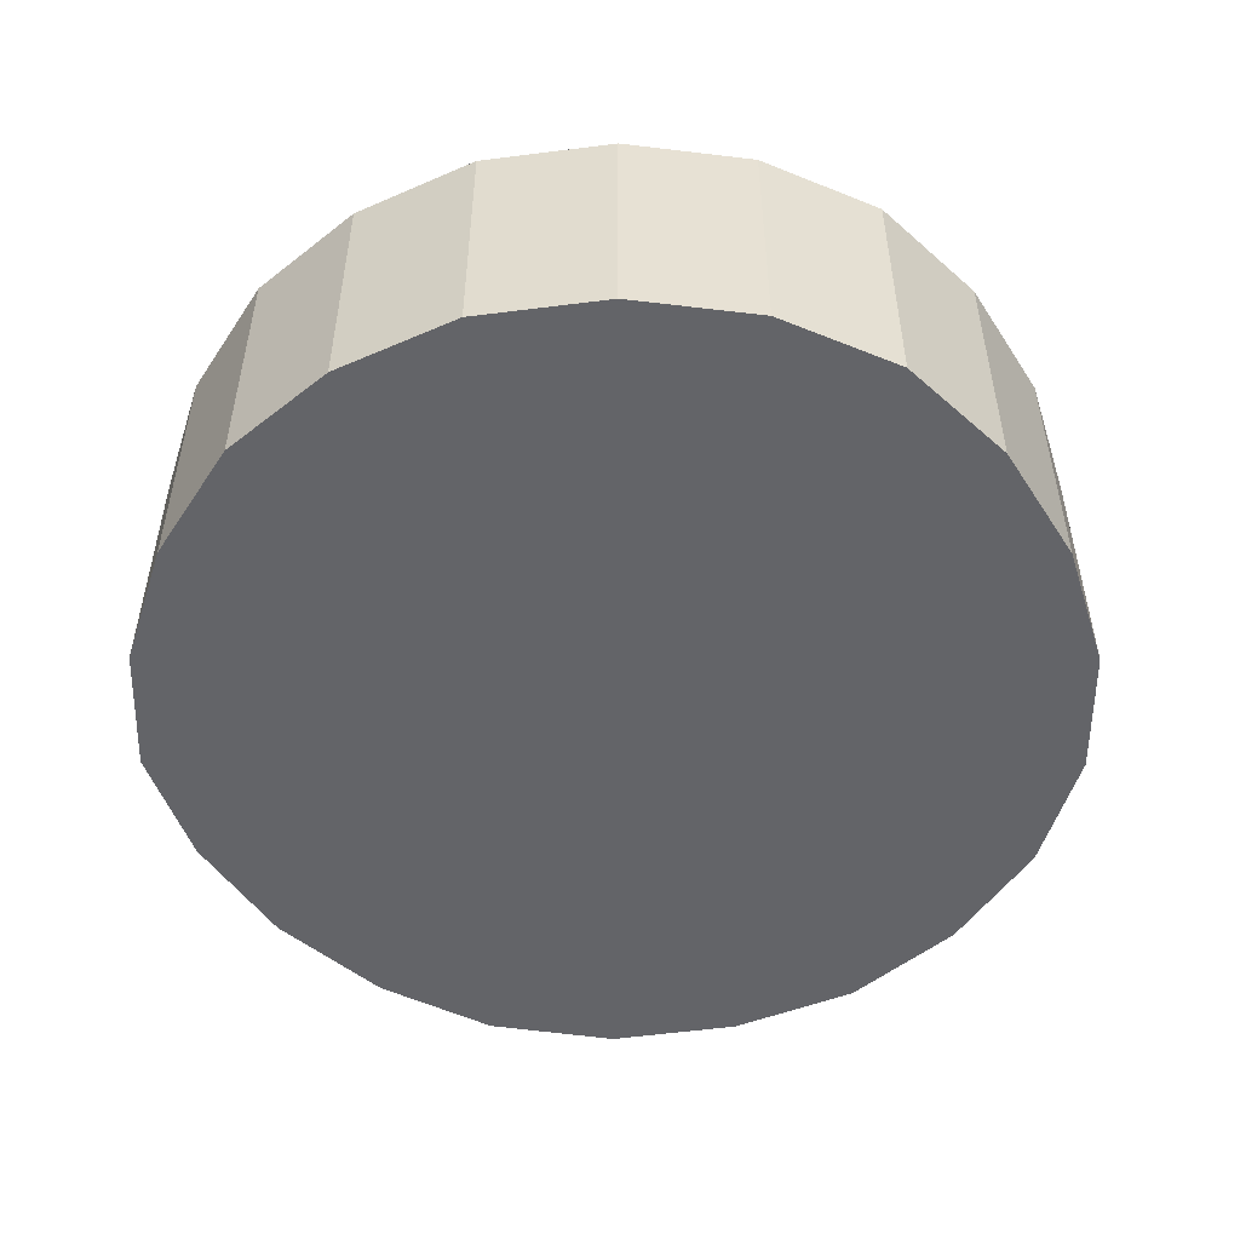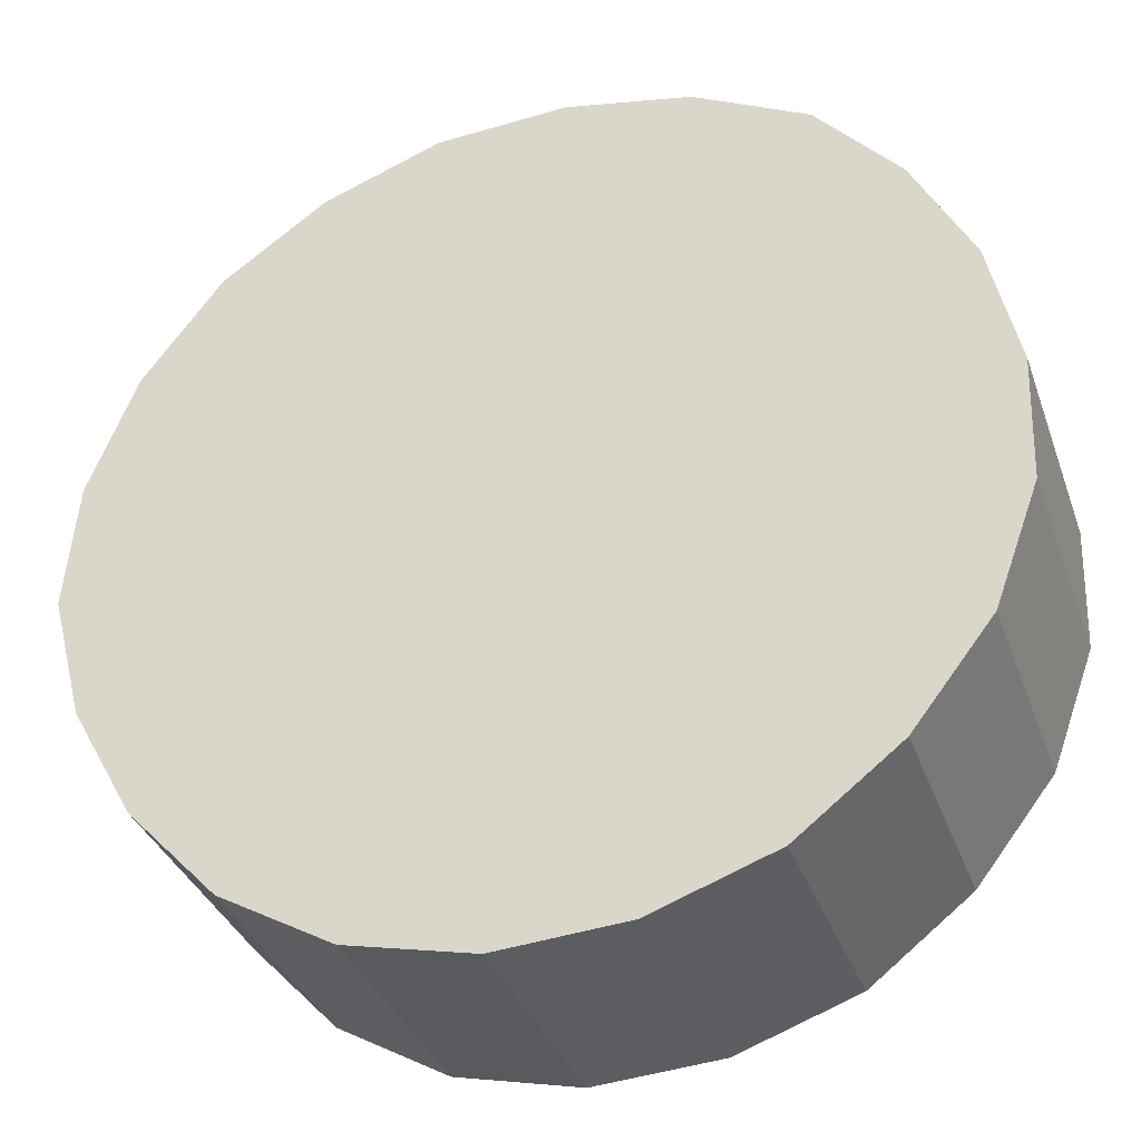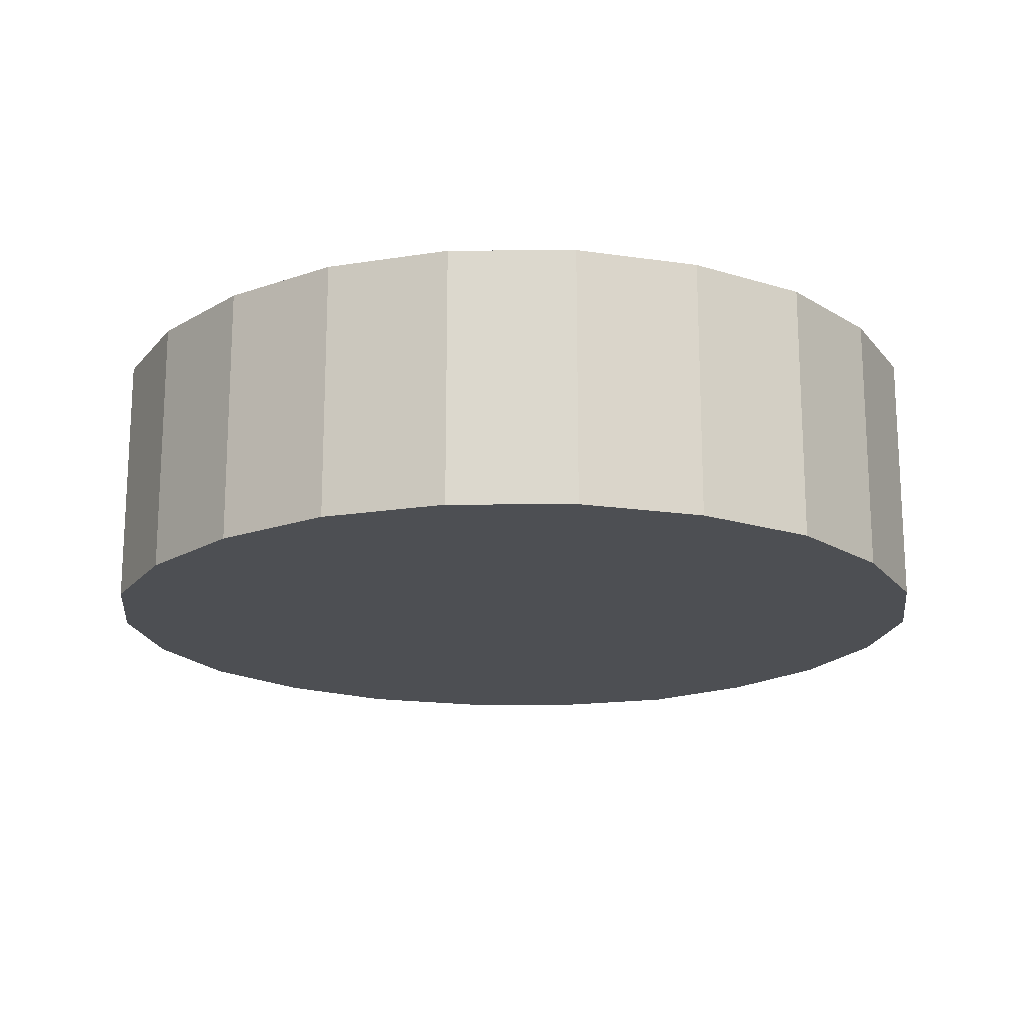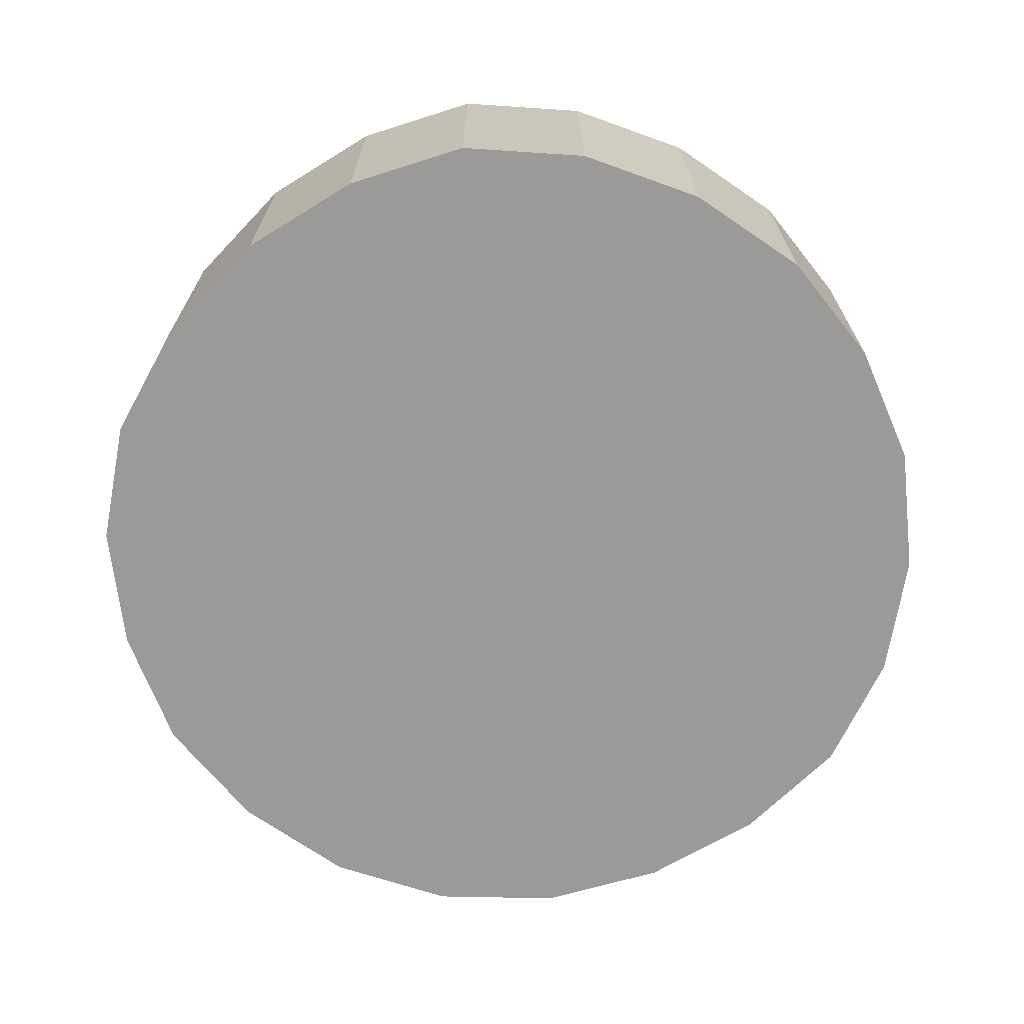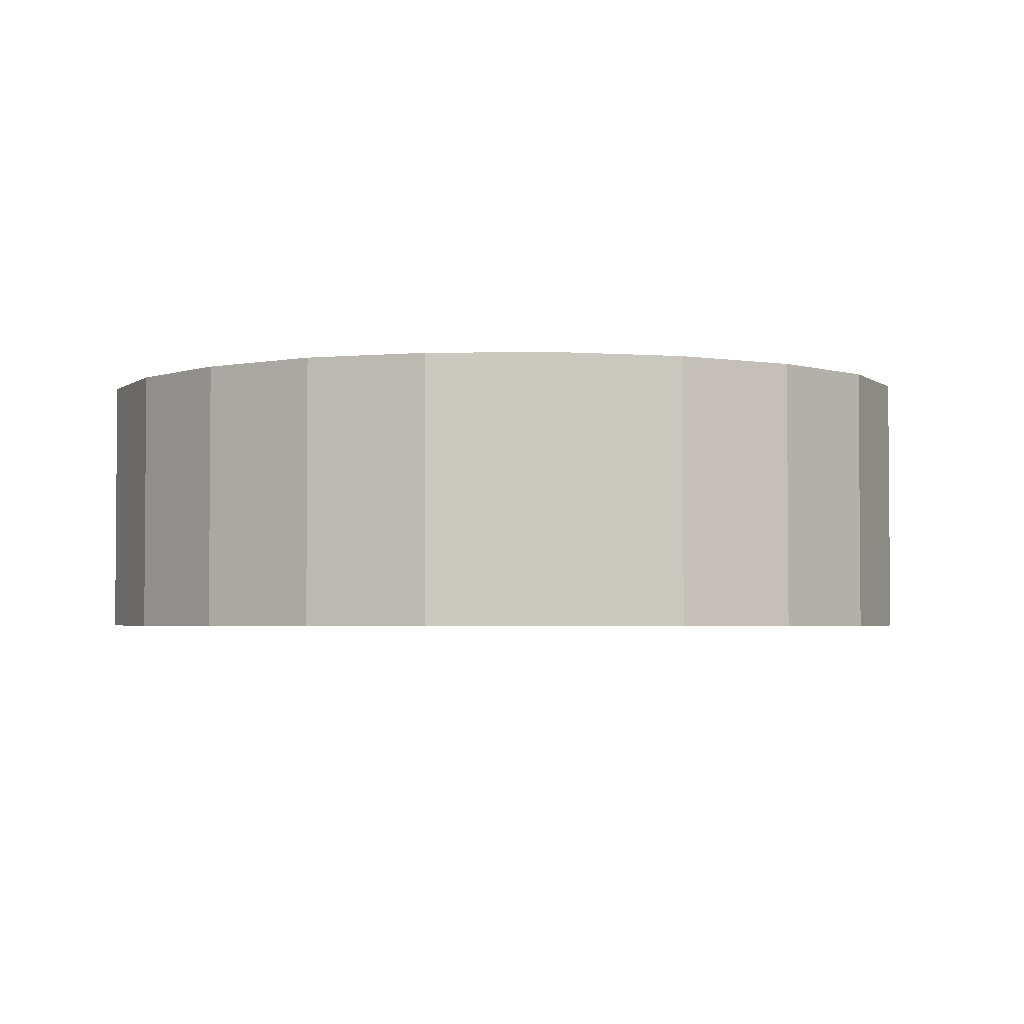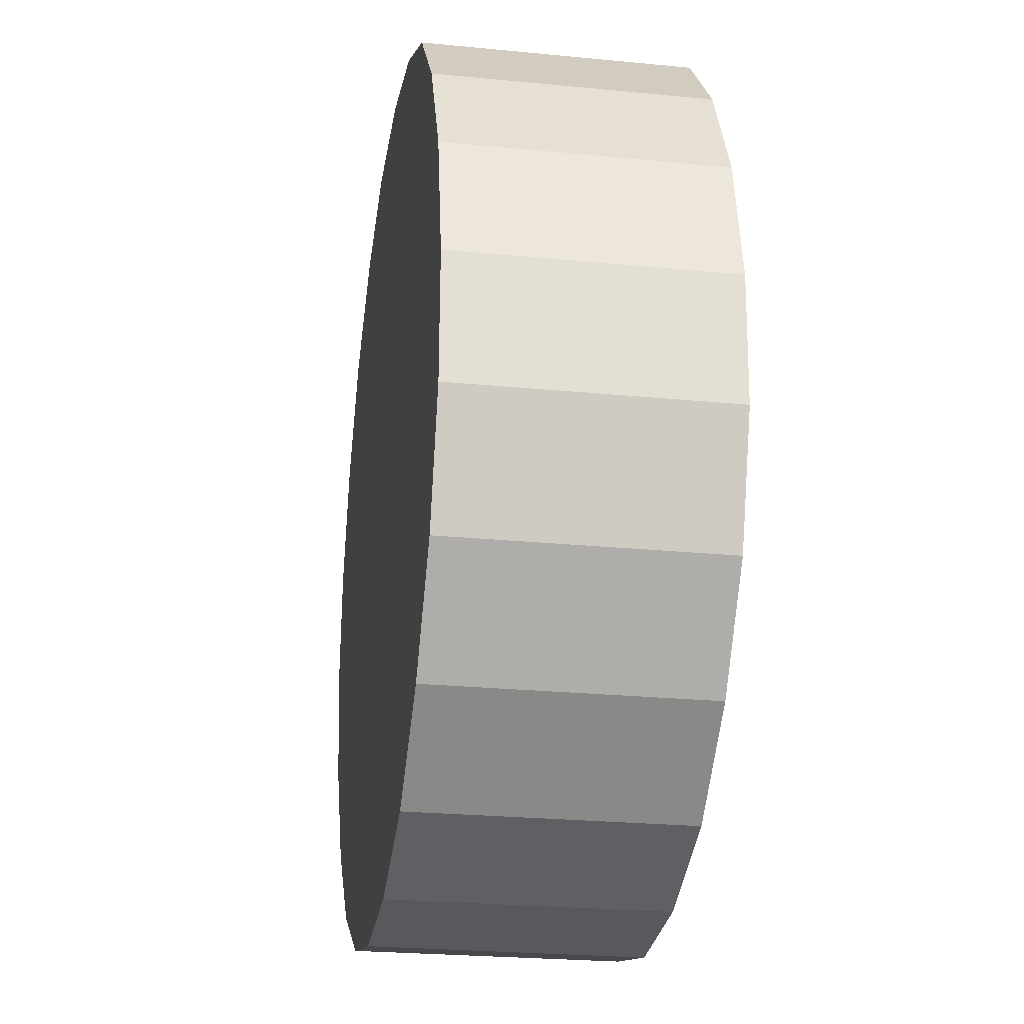
<metadata>
{"format":"obj","ext":"obj","renderer":"f3d","projection":"perspective","resolution":1024,"background":"white","views":[{"elev":-51.3,"azim":61.0,"up":"+Y"},{"elev":-34.8,"azim":-161.8,"up":"+Z"},{"elev":-17.6,"azim":168.1,"up":"+Y"},{"elev":-69.3,"azim":-30.8,"up":"+Y"},{"elev":-2.9,"azim":38.6,"up":"+Y"},{"elev":-24.8,"azim":-99.1,"up":"+Z"}]}
</metadata>
<code>
v  48.85 14.71 3.656
v  43.97 14.71 13.28
v  46.25 14.71 10.24
v  49.32 14.71 -1.413
v  41.94 14.71 15.99
v  49.49 14.71 -3.316
v  36.23 14.71 20.1
v  47.72 14.71 -10.14
v  29.81 14.71 22.53
v  44.29 14.71 -16.34
v  22.61 14.71 22.98
v  39.43 14.71 -21.49
v  15.68 14.71 21.63
v  33.26 14.71 -25
v  9.387 14.71 18.42
v  26.34 14.71 -26.54
v  6.141 14.71 14.76
v  19.28 14.71 -26
v  4.835 14.71 13.29
v  1.588 14.71 7.054
v  12.57 14.71 -23.59
v  1.392 14.71 6.181
v  0 14.71 9.007e-16
v  6.985 14.71 -19.19
v  0.224 14.71 -6.899
v  2.652 14.71 -13.57
v  9.387 -1.128e-15 18.42
v  15.68 -1.324e-15 21.63
v  6.141 -9.039e-16 14.76
v  4.835 -8.137e-16 13.29
v  1.588 -4.319e-16 7.054
v  22.61 -1.407e-15 22.98
v  29.81 -1.38e-15 22.53
v  36.23 -1.231e-15 20.1
v  41.94 -9.792e-16 15.99
v  46.25 -6.272e-16 10.24
v  43.97 -8.131e-16 13.28
v  48.85 -2.239e-16 3.656
v  49.49 2.03e-16 -3.316
v  49.32 8.652e-17 -1.413
v  47.72 6.21e-16 -10.14
v  44.29 1e-15 -16.34
v  39.43 1.316e-15 -21.49
v  33.26 1.531e-15 -25
v  26.34 1.625e-15 -26.54
v  19.28 1.592e-15 -26
v  12.57 1.444e-15 -23.59
v  6.985 1.175e-15 -19.19
v  2.652 8.311e-16 -13.57
v  0.224 4.224e-16 -6.899
v  0 0 0
v  1.392 -3.785e-16 6.181
g defaultobject
f 1 2 3
f 2 1 4
f 2 4 5
f 5 4 6
f 5 6 7
f 7 6 8
f 7 8 9
f 9 8 10
f 9 10 11
f 11 10 12
f 11 12 13
f 13 12 14
f 13 14 15
f 15 14 16
f 15 16 17
f 17 16 18
f 17 18 19
f 19 18 20
f 20 18 21
f 20 21 22
f 22 21 23
f 23 21 24
f 23 24 25
f 25 24 26
f 27 13 15
f 13 27 28
f 17 27 15
f 27 17 19
f 27 19 29
f 29 19 30
f 31 19 20
f 19 31 30
f 28 11 13
f 11 28 32
f 32 9 11
f 9 32 33
f 33 7 9
f 7 33 34
f 34 5 7
f 5 34 35
f 35 2 5
f 2 35 3
f 3 35 36
f 36 35 37
f 36 1 3
f 1 36 38
f 38 4 1
f 4 38 6
f 6 38 39
f 39 38 40
f 39 8 6
f 8 39 41
f 41 10 8
f 10 41 42
f 42 12 10
f 12 42 43
f 43 14 12
f 14 43 44
f 44 16 14
f 16 44 45
f 45 18 16
f 18 45 46
f 46 21 18
f 21 46 47
f 47 24 21
f 24 47 48
f 48 26 24
f 26 48 49
f 49 25 26
f 25 49 50
f 50 23 25
f 23 50 51
f 51 22 23
f 22 51 20
f 20 51 31
f 31 51 52
f 31 29 30
f 29 31 27
f 27 31 28
f 28 31 52
f 28 52 51
f 28 51 32
f 32 51 50
f 32 50 49
f 32 49 33
f 33 49 48
f 33 48 34
f 34 48 47
f 34 47 35
f 35 47 46
f 35 46 37
f 37 46 36
f 36 46 45
f 36 45 38
f 38 45 44
f 38 44 40
f 40 44 39
f 39 44 43
f 39 43 41
f 41 43 42

</code>
